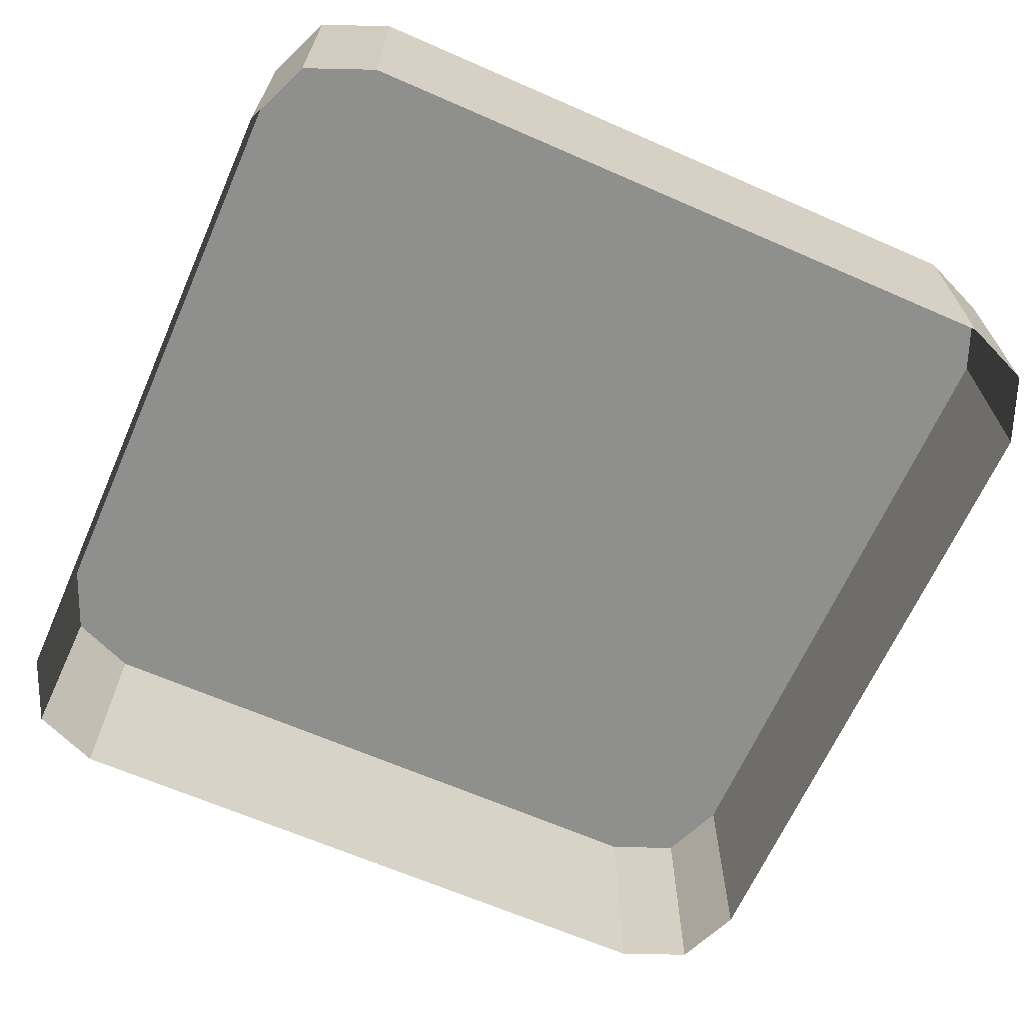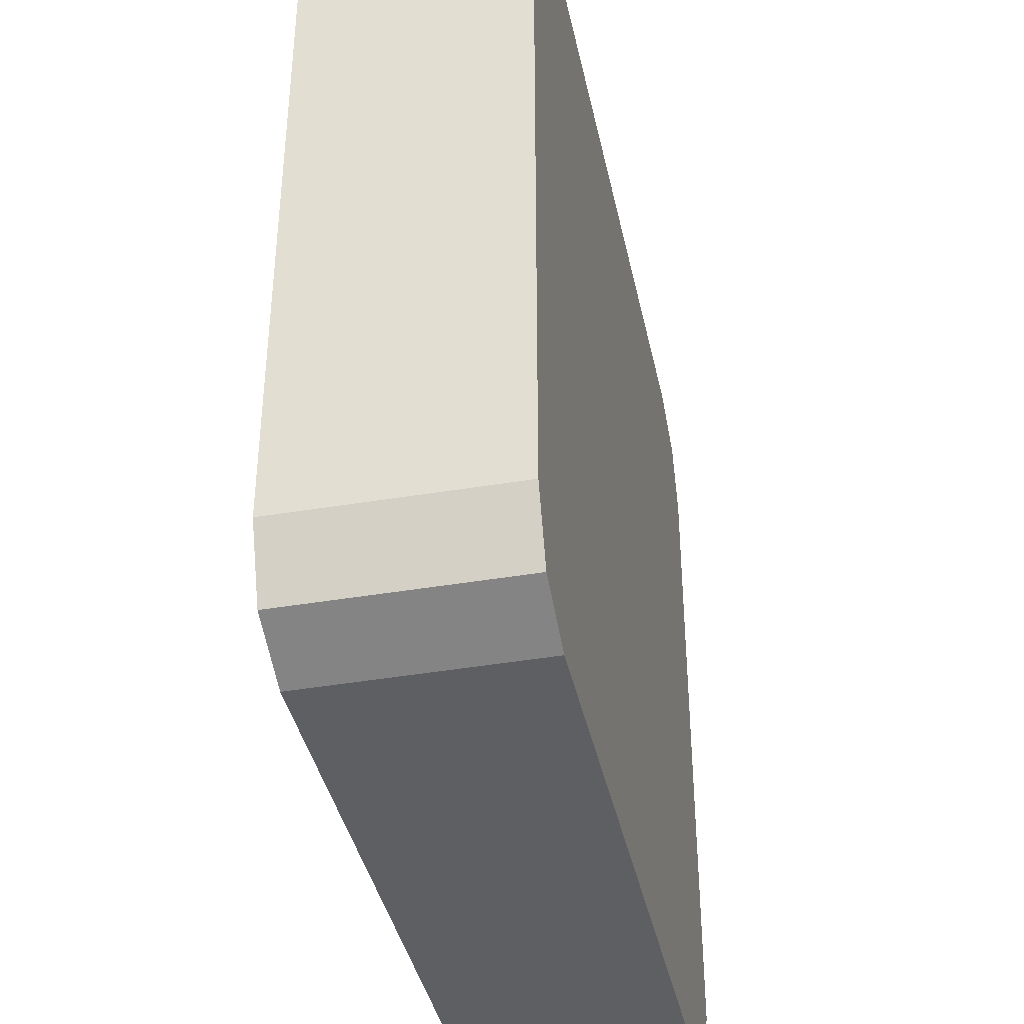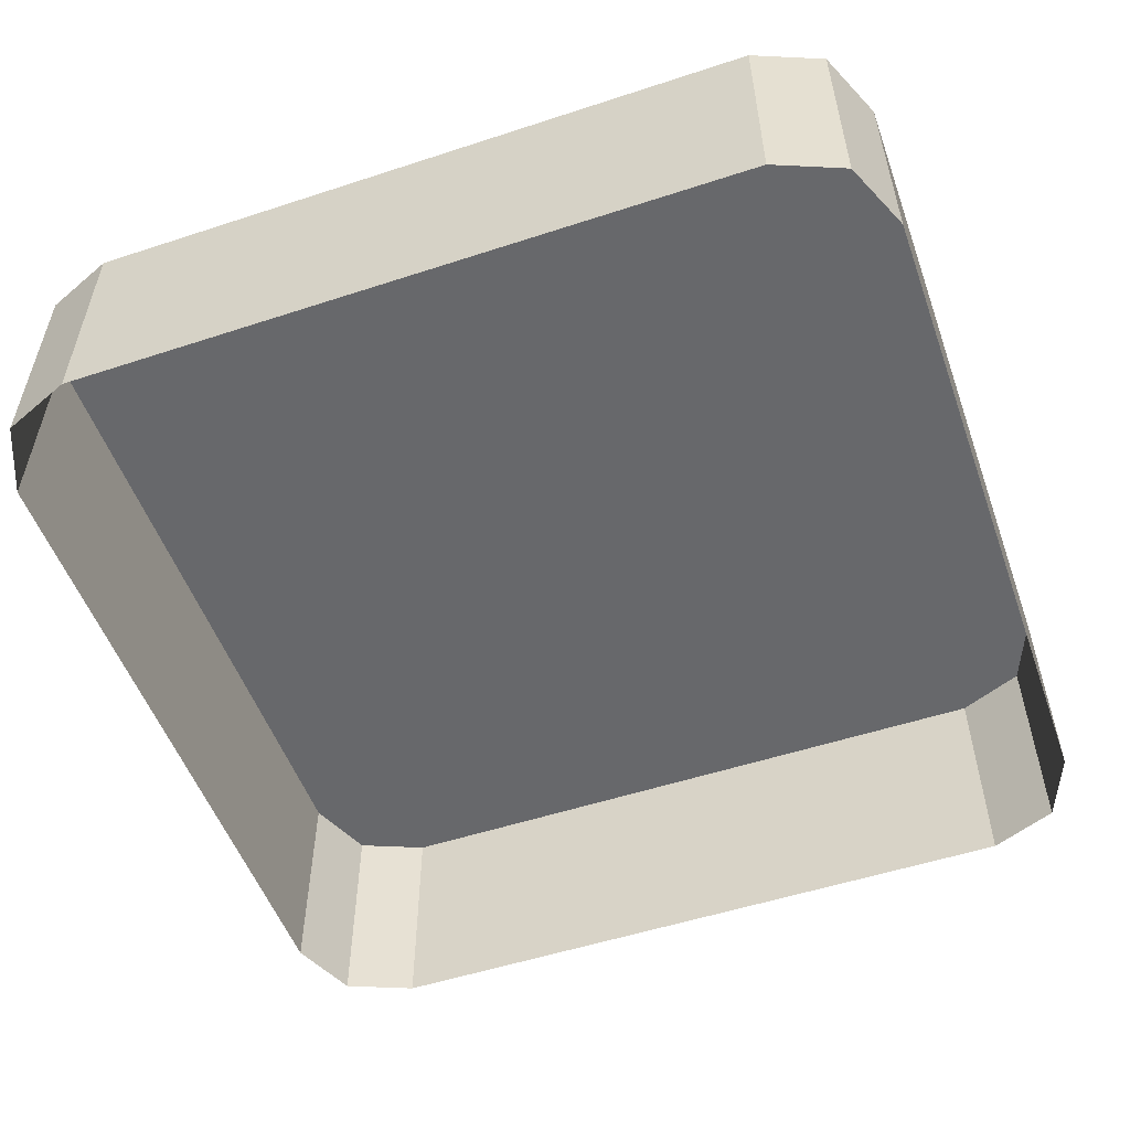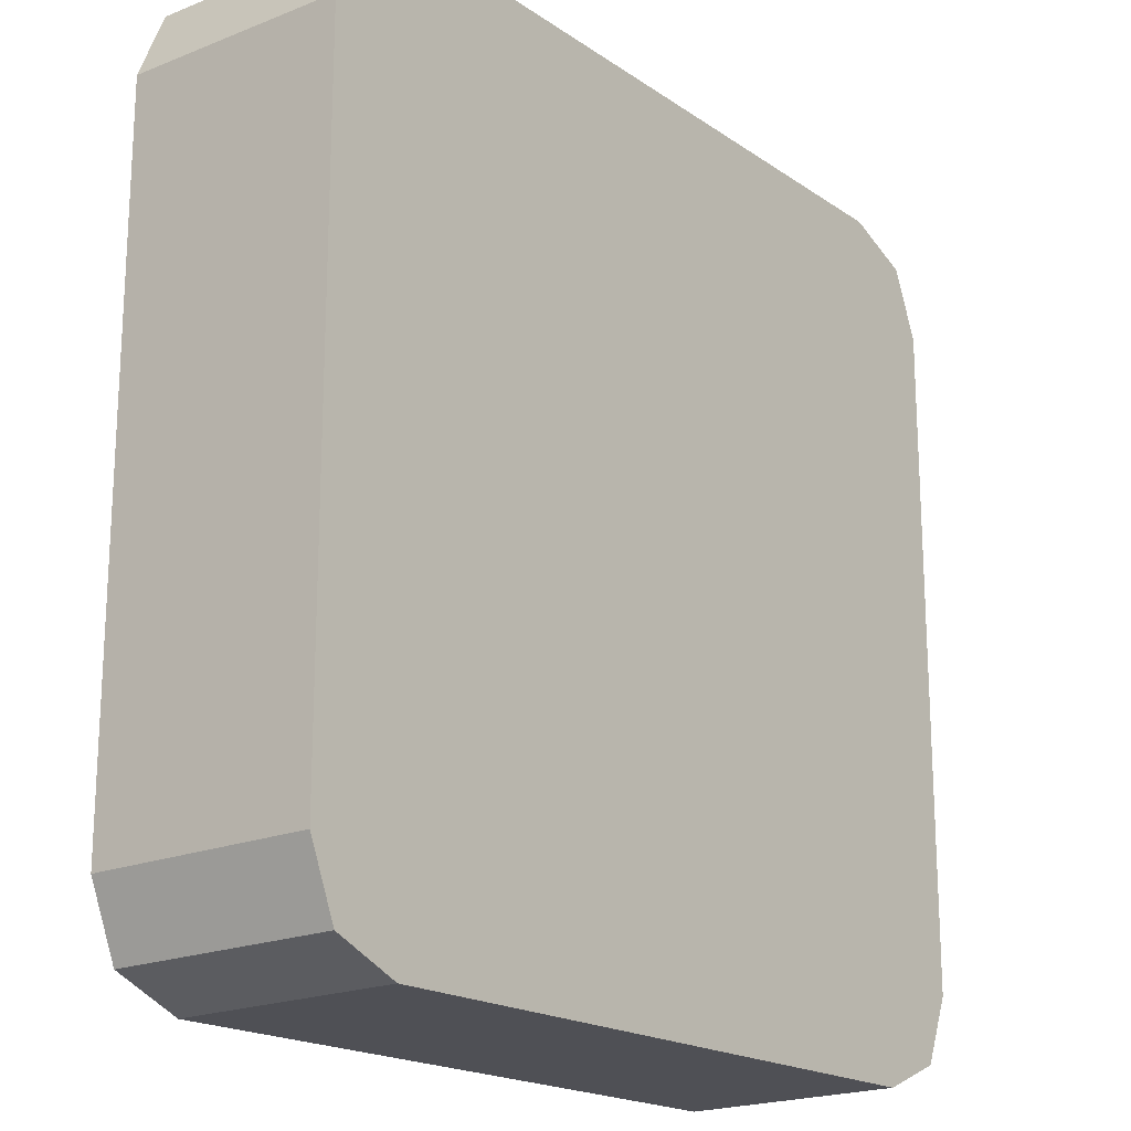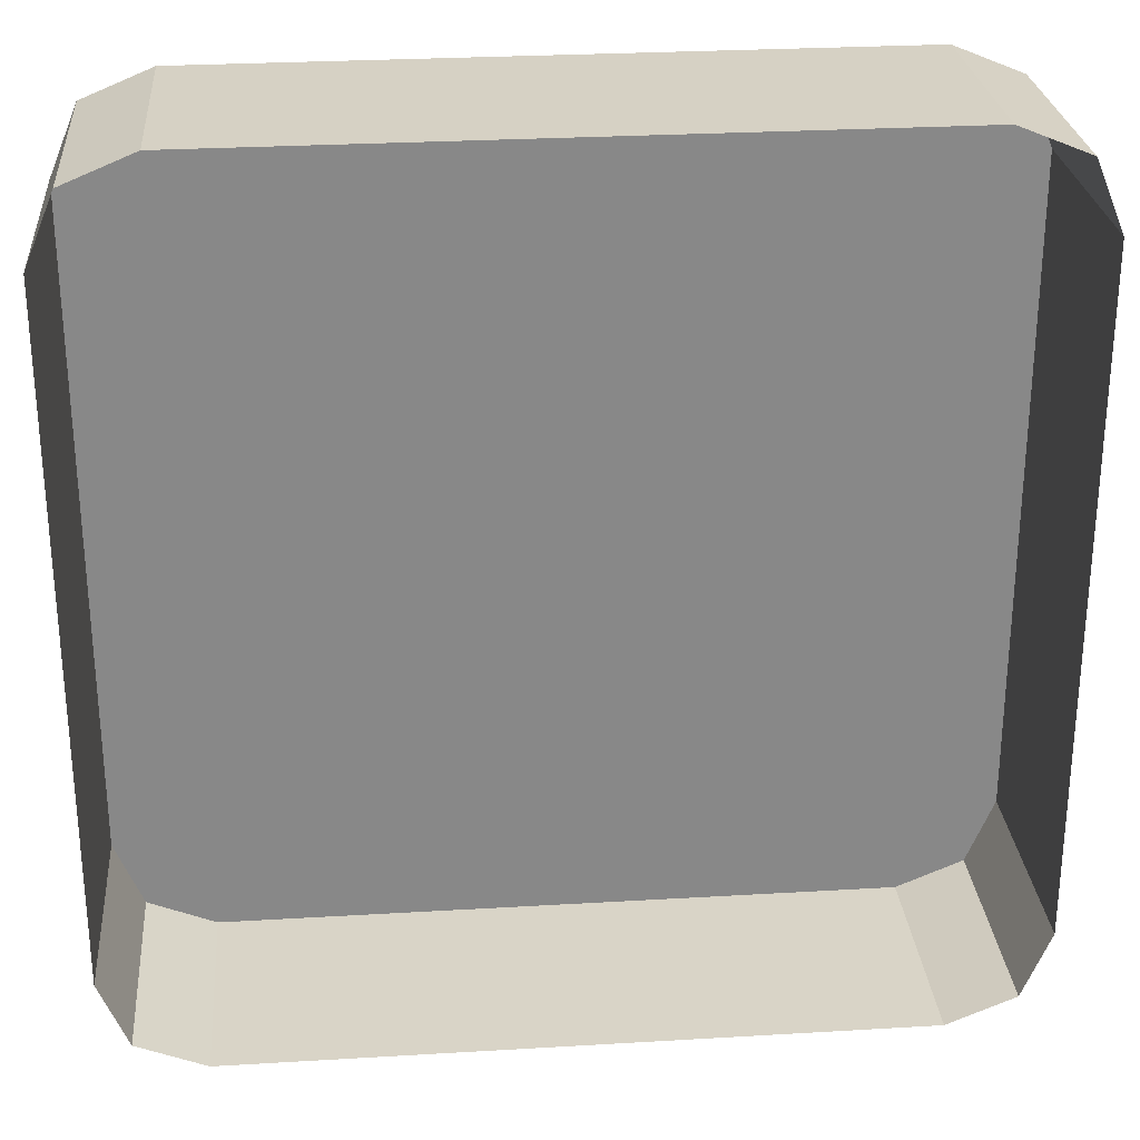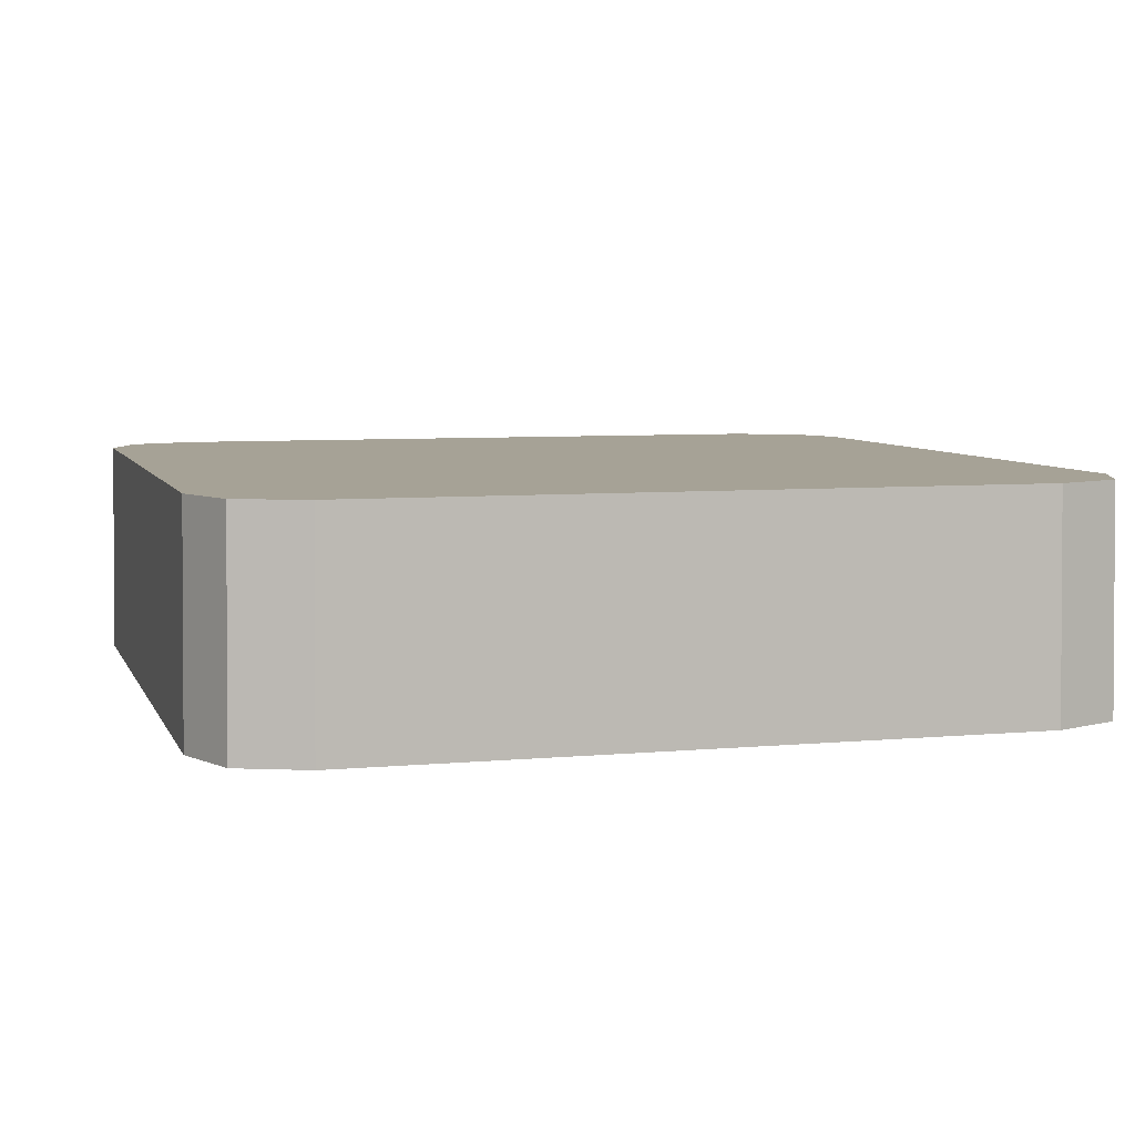
<metadata>
{"format":"obj","ext":"obj","renderer":"f3d","projection":"perspective","resolution":1024,"background":"white","views":[{"elev":-65.2,"azim":-113.8,"up":"+Y"},{"elev":-39.6,"azim":101.9,"up":"+Z"},{"elev":-52.3,"azim":109.5,"up":"+Y"},{"elev":-18.9,"azim":128.3,"up":"+Z"},{"elev":27.7,"azim":-5.2,"up":"+Z"},{"elev":6.3,"azim":-15.8,"up":"+Y"}]}
</metadata>
<code>
o Cube_Cube.001
v 195.1 0.61 -151.8
v 151.8 0.61 -195.1
v 182.5 0.61 -182.5
v 152.9 -99.99 -196.5
v 196.5 -99.99 -152.9
v 183.7 -99.99 -183.7
v 151.8 0.61 195.1
v 195.1 0.61 151.8
v 182.5 0.61 182.5
v 196.5 -99.99 152.9
v 152.9 -99.99 196.5
v 183.7 -99.99 183.7
v -151.8 0.61 -195.1
v -195.1 0.61 -151.8
v -182.5 0.61 -182.5
v -196.5 -99.99 -152.9
v -152.9 -99.99 -196.5
v -183.7 -99.99 -183.7
v -195.1 0.61 151.8
v -151.8 0.61 195.1
v -182.5 0.61 182.5
v -152.9 -99.99 196.5
v -196.5 -99.99 152.9
v -183.7 -99.99 183.7
v -173.7 0.61 -173.7
v 173.7 0.61 173.7
v -173.7 0.61 173.7
v 173.7 0.61 -173.7
f 7 27 20
f 28 26 8
f 13 28 2
f 27 25 14
f 27 21 20
f 28 3 2
f 26 25 27
f 26 28 25
f 25 28 13
f 8 1 28
f 7 9 26
f 14 19 27
f 25 15 14
f 26 9 8
f 19 21 27
f 26 27 7
f 1 3 28
f 13 15 25
f 13 4 17
f 19 16 23
f 1 10 5
f 7 22 11
f 1 6 3
f 3 4 2
f 10 9 12
f 12 7 11
f 22 21 24
f 24 19 23
f 16 15 18
f 18 13 17
f 13 2 4
f 19 14 16
f 1 8 10
f 7 20 22
f 1 5 6
f 3 6 4
f 10 8 9
f 12 9 7
f 22 20 21
f 24 21 19
f 16 14 15
f 18 15 13

</code>
